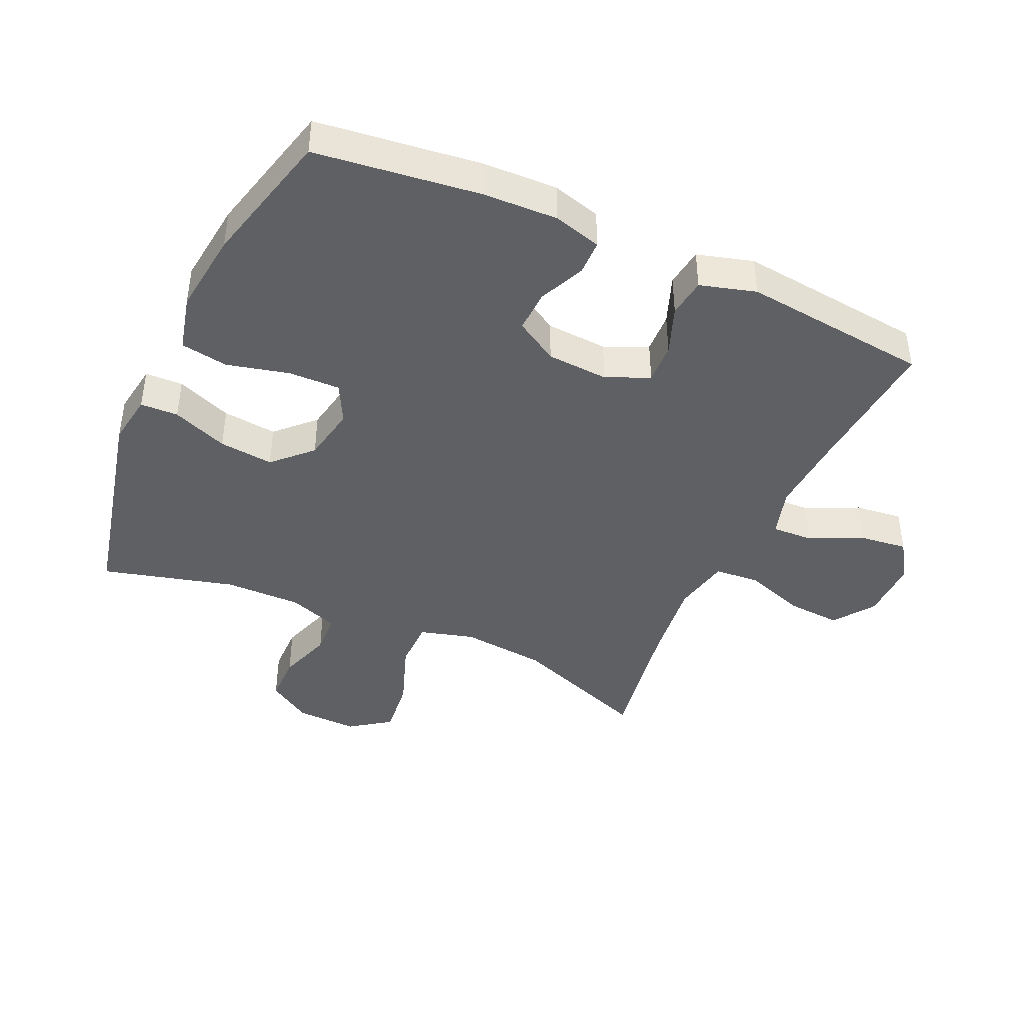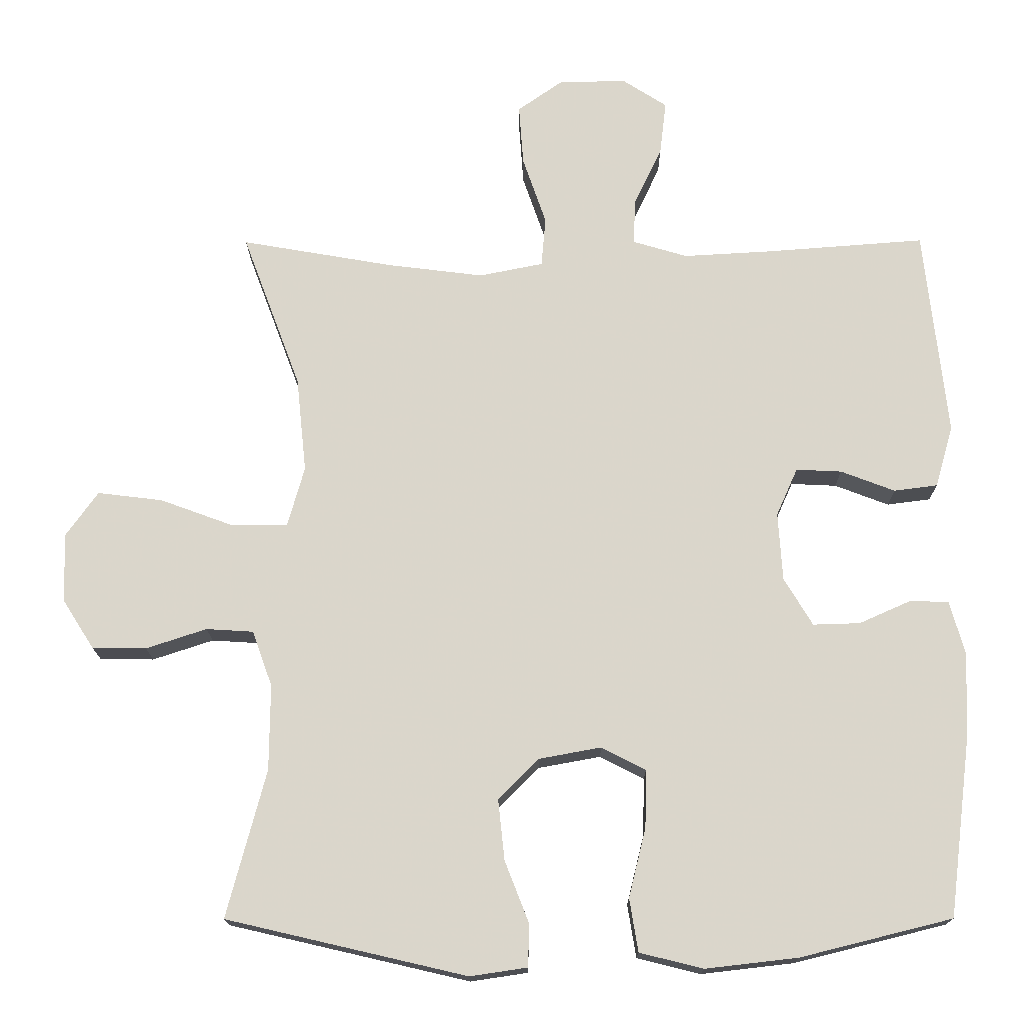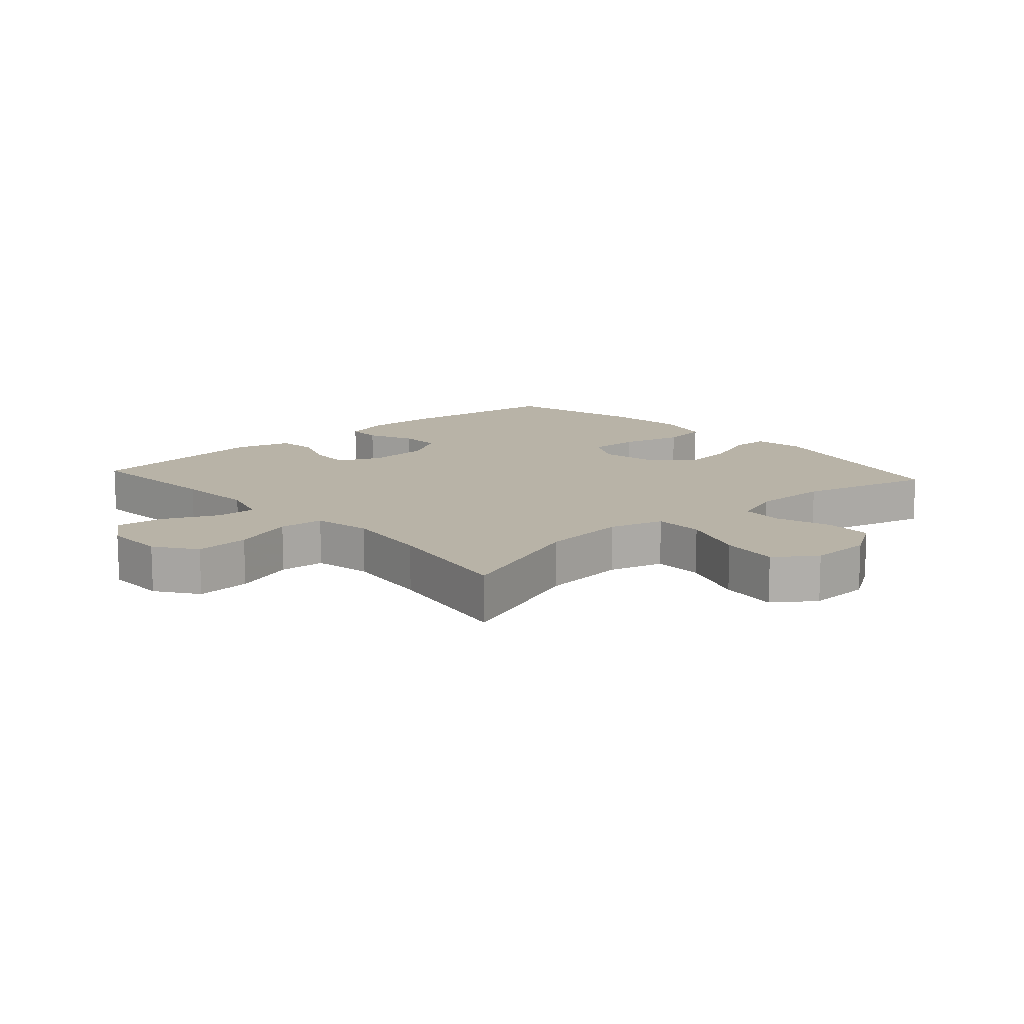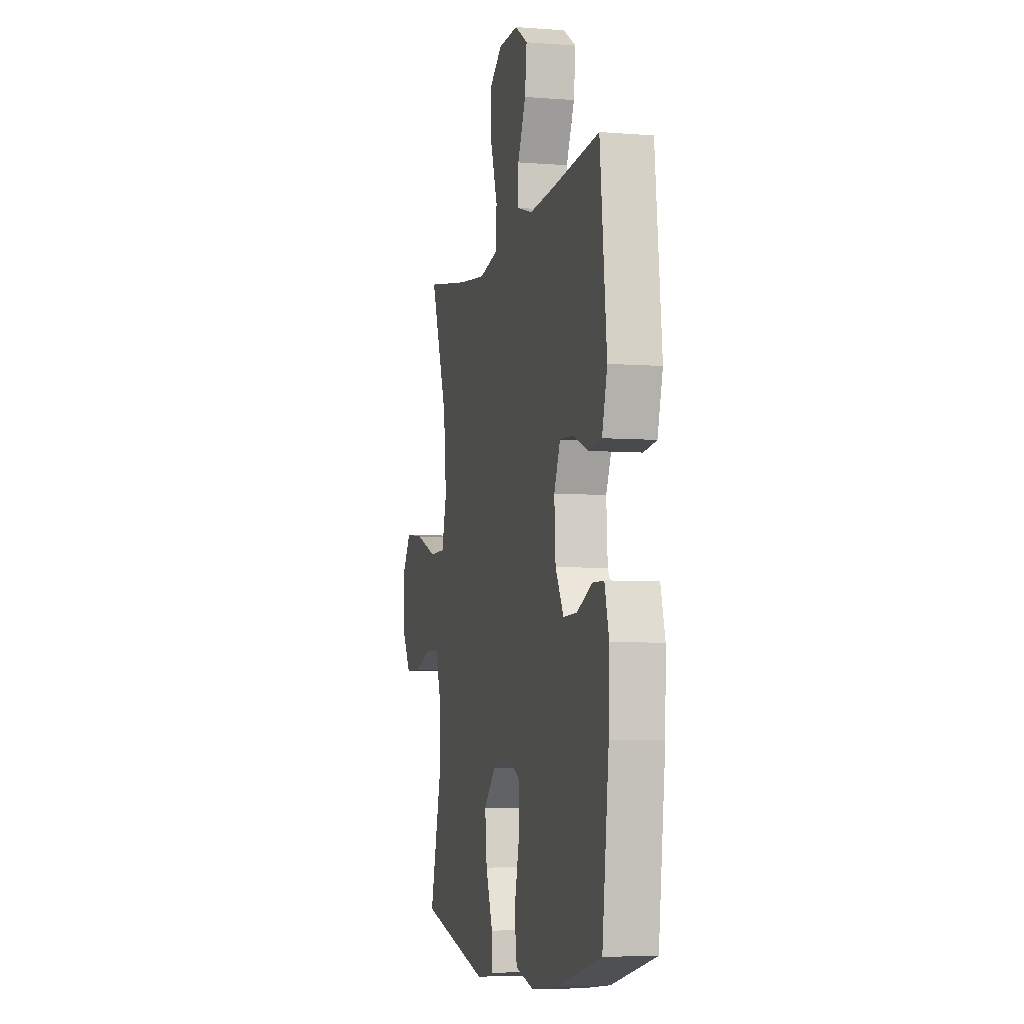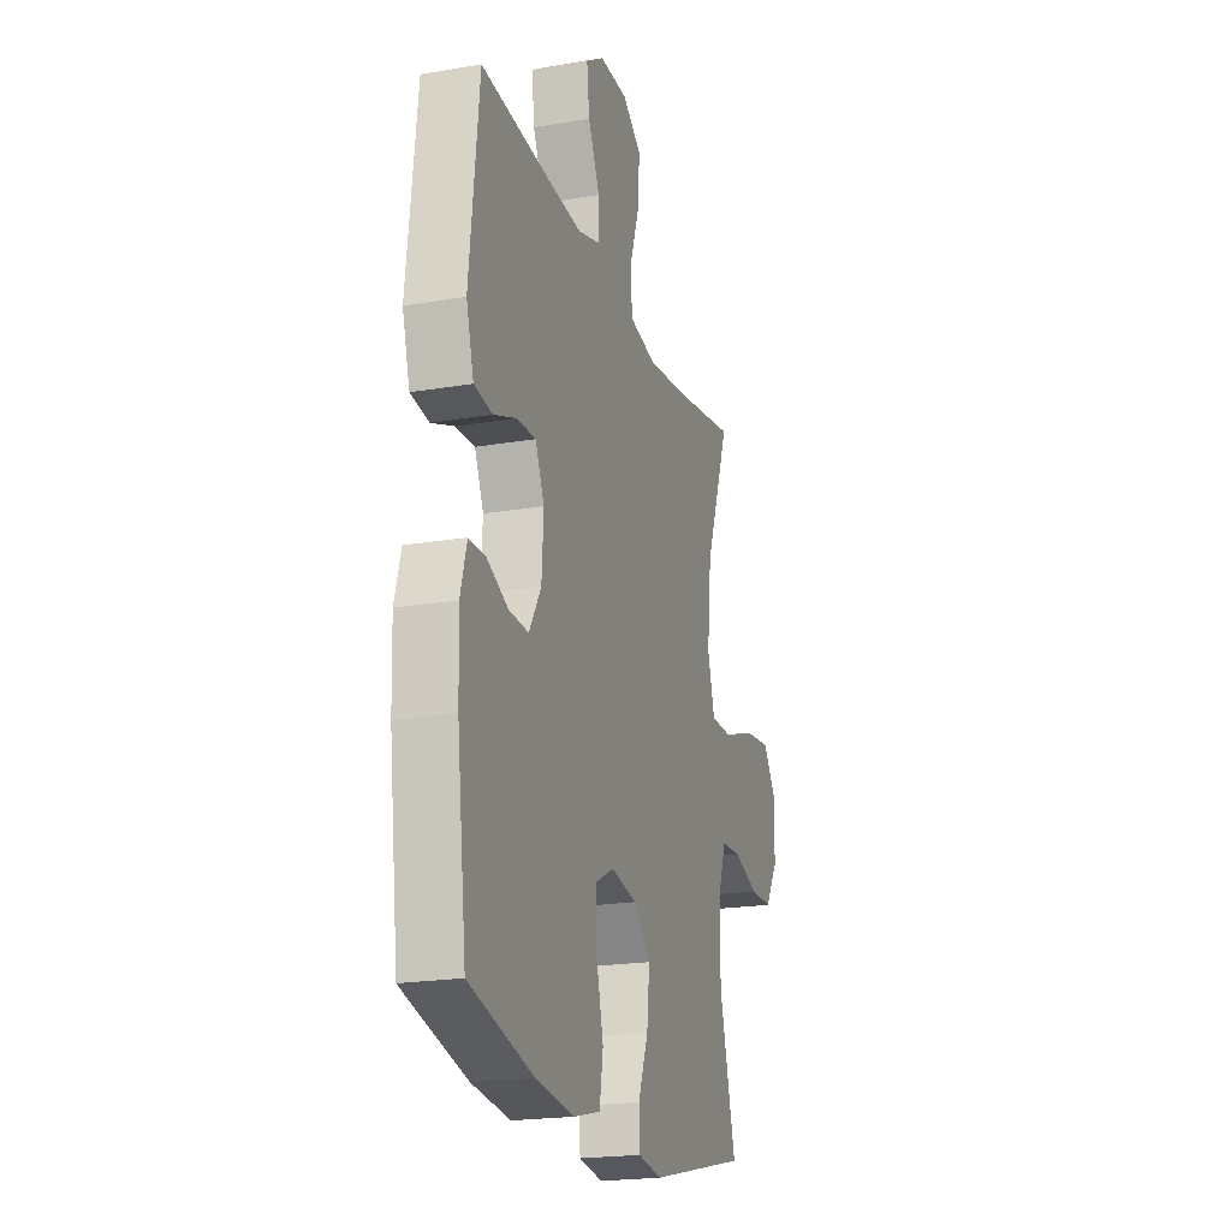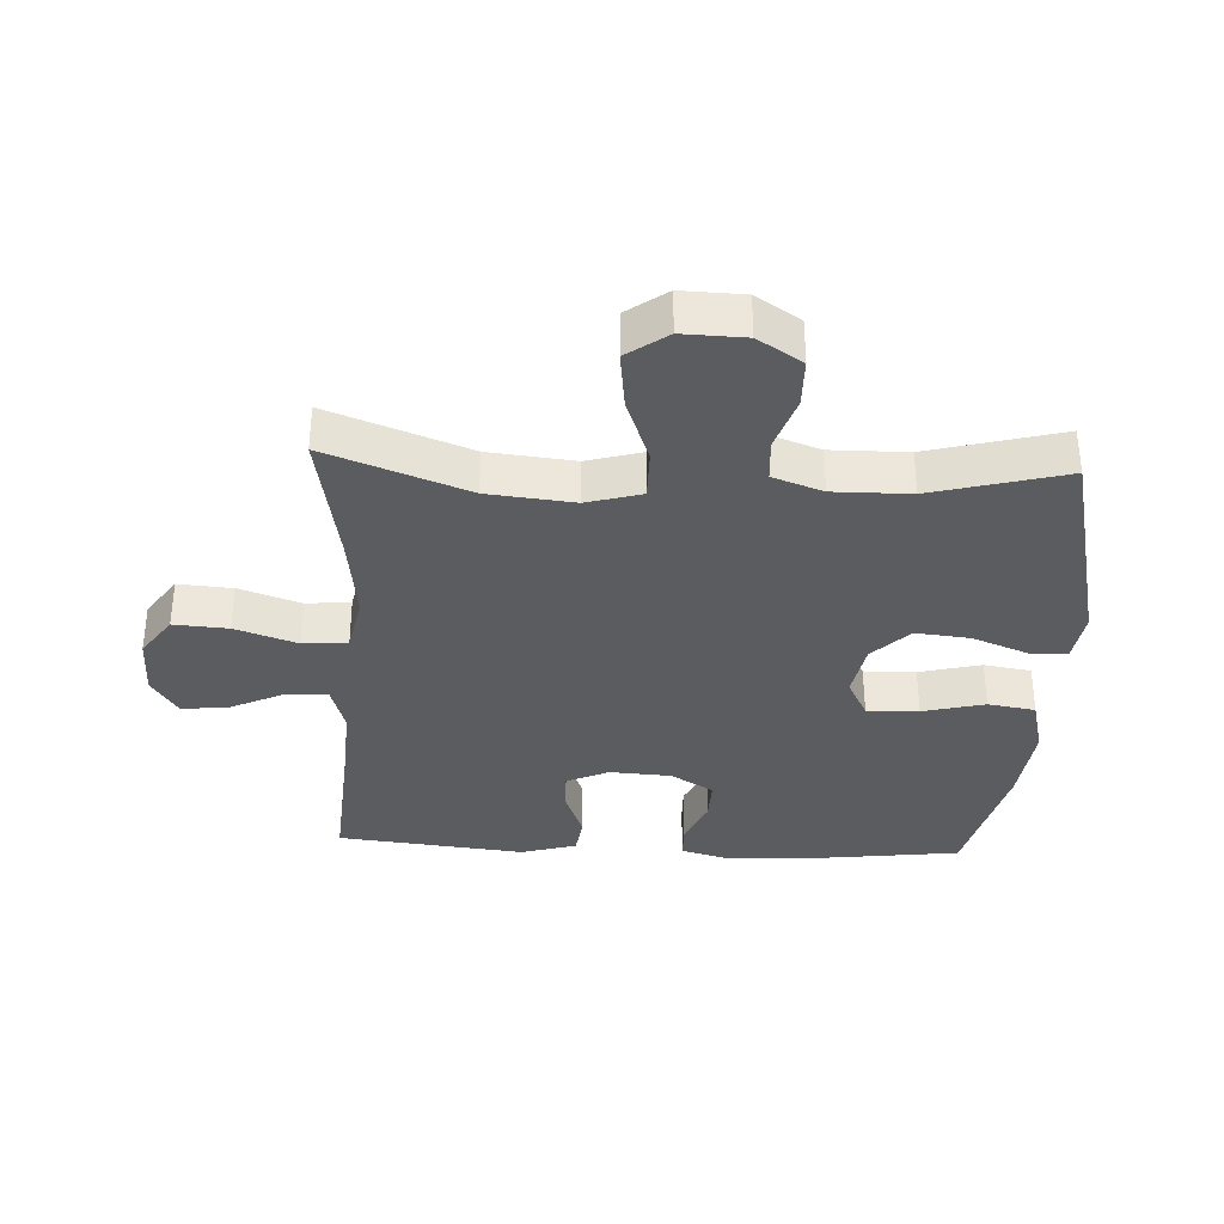
<metadata>
{"format":"obj","ext":"obj","renderer":"f3d","projection":"perspective","resolution":1024,"background":"white","views":[{"elev":-42.2,"azim":-114.5,"up":"+Y"},{"elev":-16.4,"azim":-179.6,"up":"+Z"},{"elev":12.8,"azim":48.1,"up":"+Y"},{"elev":-5.8,"azim":-103.5,"up":"+Z"},{"elev":-20.7,"azim":-73.0,"up":"+Z"},{"elev":-34.9,"azim":87.2,"up":"+Y"}]}
</metadata>
<code>
v -0.5 0.07 -0.5
v -0.532 0.07 -0.244
v -0.536 0.07 -0.128
v -0.515 0.07 -0.053
v -0.46 0.07 -0.052
v -0.388 0.07 -0.084
v -0.322 0.07 -0.086
v -0.282 0.07 -0.019
v -0.276 0.07 0.077
v -0.306 0.07 0.144
v -0.37 0.07 0.141
v -0.446 0.07 0.112
v -0.507 0.07 0.12
v -0.532 0.07 0.207
v -0.5 0.07 0.5
v -0.276 0.07 0.483
v -0.153 0.07 0.476
v -0.076 0.07 0.499
v -0.079 0.07 0.563
v -0.118 0.07 0.646
v -0.127 0.07 0.721
v -0.065 0.07 0.761
v 0.03 0.07 0.76
v 0.094 0.07 0.715
v 0.088 0.07 0.63
v 0.055 0.07 0.534
v 0.061 0.07 0.464
v 0.151 0.07 0.446
v 0.287 0.07 0.463
v 0.5 0.07 0.5
v 0.418 0.07 0.281
v 0.404 0.07 0.147
v 0.428 0.07 0.062
v 0.506 0.07 0.062
v 0.61 0.07 0.1
v 0.701 0.07 0.111
v 0.746 0.07 0.048
v 0.743 0.07 -0.049
v 0.699 0.07 -0.118
v 0.623 0.07 -0.119
v 0.538 0.07 -0.091
v 0.472 0.07 -0.095
v 0.444 0.07 -0.173
v 0.445 0.07 -0.293
v 0.5 0.07 -0.5
v 0.163 0.07 -0.578
v 0.083 0.07 -0.566
v 0.081 0.07 -0.507
v 0.115 0.07 -0.42
v 0.124 0.07 -0.335
v 0.067 0.07 -0.278
v -0.02 0.07 -0.262
v -0.082 0.07 -0.294
v -0.08 0.07 -0.375
v -0.056 0.07 -0.472
v -0.068 0.07 -0.546
v -0.157 0.07 -0.568
v -0.287 0.07 -0.553
v -0.5 0 -0.5
v -0.532 0 -0.244
v -0.536 0 -0.128
v -0.515 0 -0.053
v -0.46 0 -0.052
v -0.388 0 -0.084
v -0.322 0 -0.086
v -0.282 0 -0.019
v -0.276 0 0.077
v -0.306 0 0.144
v -0.37 0 0.141
v -0.446 0 0.112
v -0.507 0 0.12
v -0.532 0 0.207
v -0.5 0 0.5
v -0.276 0 0.483
v -0.153 0 0.476
v -0.076 0 0.499
v -0.079 0 0.563
v -0.118 0 0.646
v -0.127 0 0.721
v -0.065 0 0.761
v 0.03 0 0.76
v 0.094 0 0.715
v 0.088 0 0.63
v 0.055 0 0.534
v 0.061 0 0.464
v 0.151 0 0.446
v 0.287 0 0.463
v 0.5 0 0.5
v 0.418 0 0.281
v 0.404 0 0.147
v 0.428 0 0.062
v 0.506 0 0.062
v 0.61 0 0.1
v 0.701 0 0.111
v 0.746 0 0.048
v 0.743 0 -0.049
v 0.699 0 -0.118
v 0.623 0 -0.119
v 0.538 0 -0.091
v 0.472 0 -0.095
v 0.444 0 -0.173
v 0.445 0 -0.293
v 0.5 0 -0.5
v 0.163 0 -0.578
v 0.083 0 -0.566
v 0.081 0 -0.507
v 0.115 0 -0.42
v 0.124 0 -0.335
v 0.067 0 -0.278
v -0.02 0 -0.262
v -0.082 0 -0.294
v -0.08 0 -0.375
v -0.056 0 -0.472
v -0.068 0 -0.546
v -0.157 0 -0.568
v -0.287 0 -0.553
f 54 55 56 57
f 53 54 57 58
f 46 47 48 49
f 44 45 46 49
f 43 44 49 50
f 42 43 50 51
f 38 39 40 41
f 38 41 42
f 37 38 42
f 34 35 36 37
f 33 34 37 42
f 32 33 42 51
f 29 30 31
f 28 29 31 32
f 27 28 32 51
f 23 24 25 26
f 19 20 21 22
f 18 19 22 23
f 13 14 15 16
f 11 12 13 16
f 10 11 16 17
f 9 10 17 18
f 3 4 5 6
f 3 6 7
f 2 3 7
f 53 58 1 2
f 52 53 2 7
f 51 52 7 8
f 18 23 26 27
f 18 27 51
f 8 9 18 51
f 115 114 113 112
f 116 115 112 111
f 107 106 105 104
f 107 104 103 102
f 108 107 102 101
f 109 108 101 100
f 99 98 97 96
f 100 99 96
f 100 96 95
f 95 94 93 92
f 100 95 92 91
f 109 100 91 90
f 89 88 87
f 90 89 87 86
f 109 90 86 85
f 84 83 82 81
f 80 79 78 77
f 81 80 77 76
f 74 73 72 71
f 74 71 70 69
f 75 74 69 68
f 76 75 68 67
f 64 63 62 61
f 65 64 61
f 65 61 60
f 60 59 116 111
f 65 60 111 110
f 66 65 110 109
f 85 84 81 76
f 109 85 76
f 109 76 67 66
f 1 59 60 2
f 2 60 61 3
f 3 61 62 4
f 4 62 63 5
f 5 63 64 6
f 6 64 65 7
f 7 65 66 8
f 8 66 67 9
f 9 67 68 10
f 10 68 69 11
f 11 69 70 12
f 12 70 71 13
f 13 71 72 14
f 14 72 73 15
f 15 73 74 16
f 16 74 75 17
f 17 75 76 18
f 18 76 77 19
f 19 77 78 20
f 20 78 79 21
f 21 79 80 22
f 22 80 81 23
f 23 81 82 24
f 24 82 83 25
f 25 83 84 26
f 26 84 85 27
f 27 85 86 28
f 28 86 87 29
f 29 87 88 30
f 30 88 89 31
f 31 89 90 32
f 32 90 91 33
f 33 91 92 34
f 34 92 93 35
f 35 93 94 36
f 36 94 95 37
f 37 95 96 38
f 38 96 97 39
f 39 97 98 40
f 40 98 99 41
f 41 99 100 42
f 42 100 101 43
f 43 101 102 44
f 44 102 103 45
f 45 103 104 46
f 46 104 105 47
f 47 105 106 48
f 48 106 107 49
f 49 107 108 50
f 50 108 109 51
f 51 109 110 52
f 52 110 111 53
f 53 111 112 54
f 54 112 113 55
f 55 113 114 56
f 56 114 115 57
f 57 115 116 58
f 58 116 59 1

</code>
